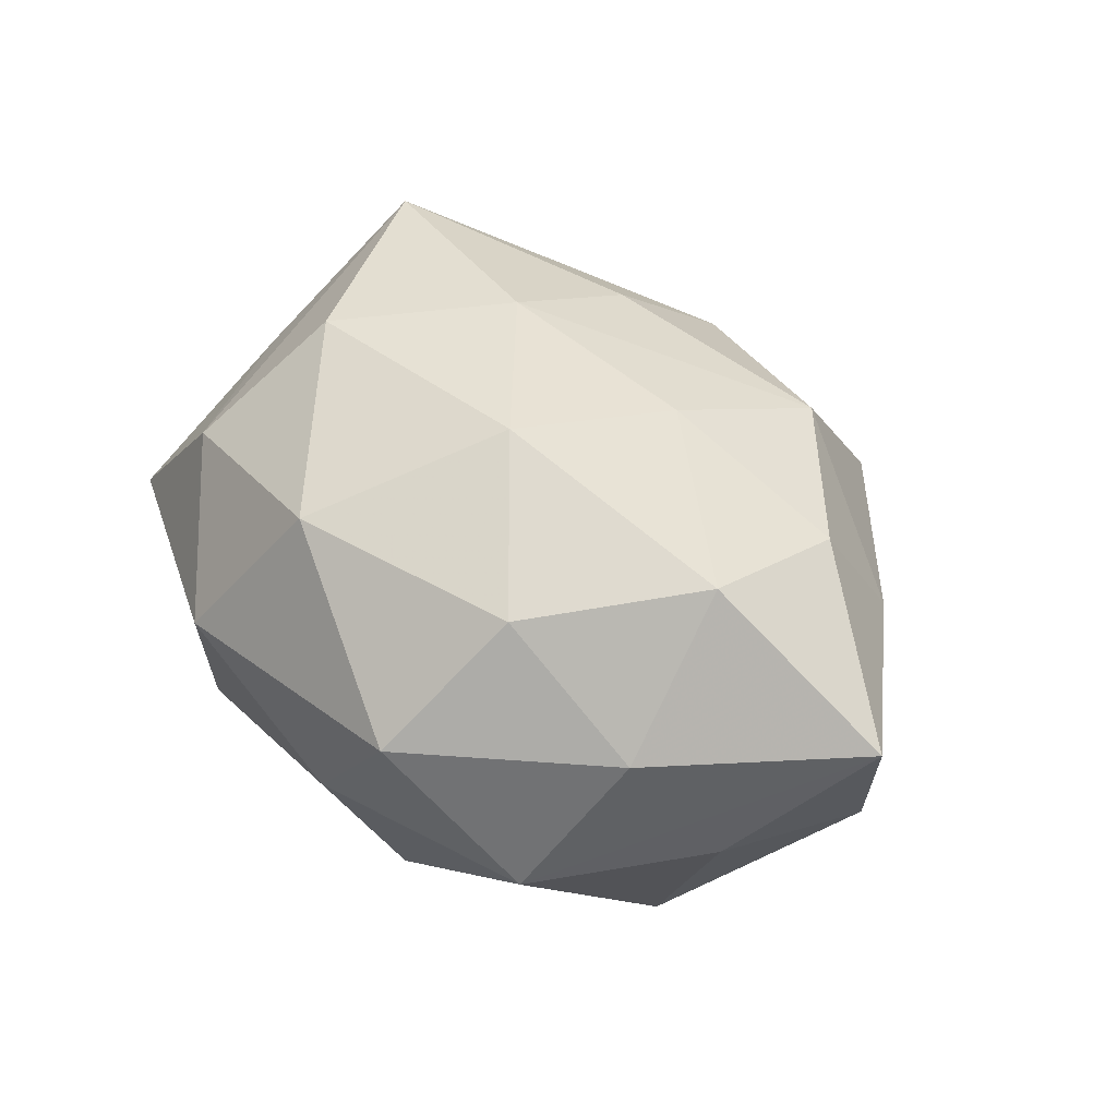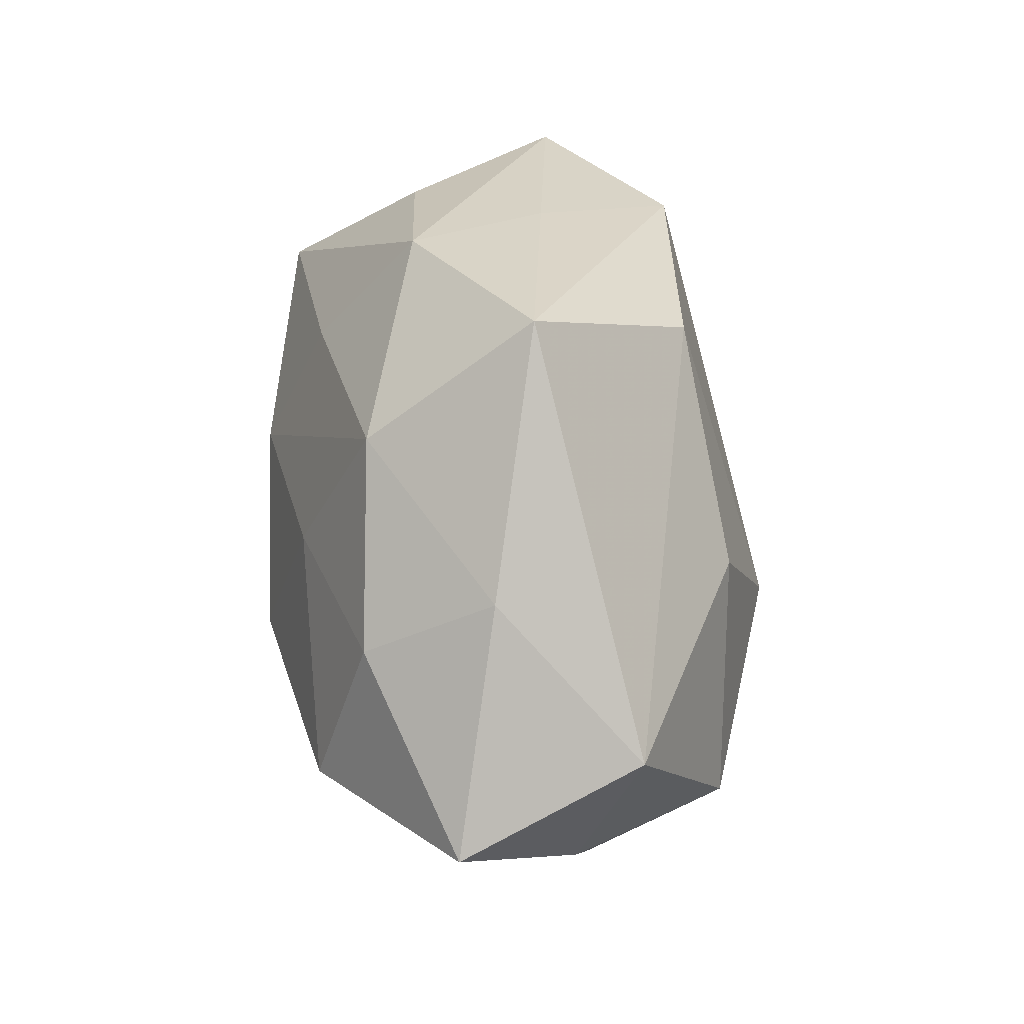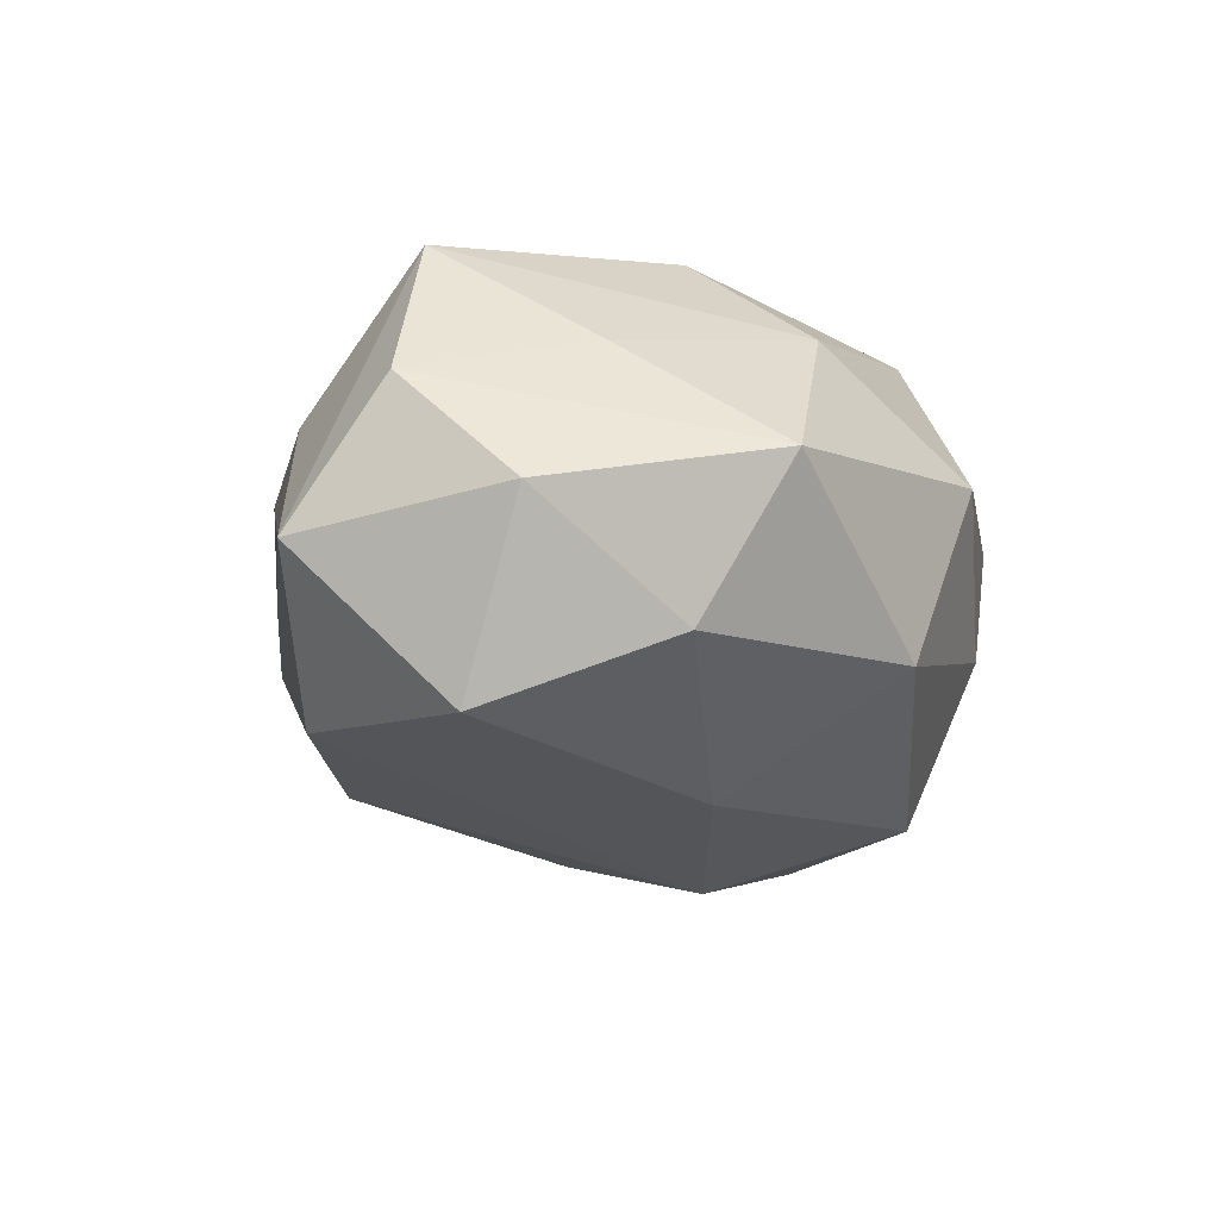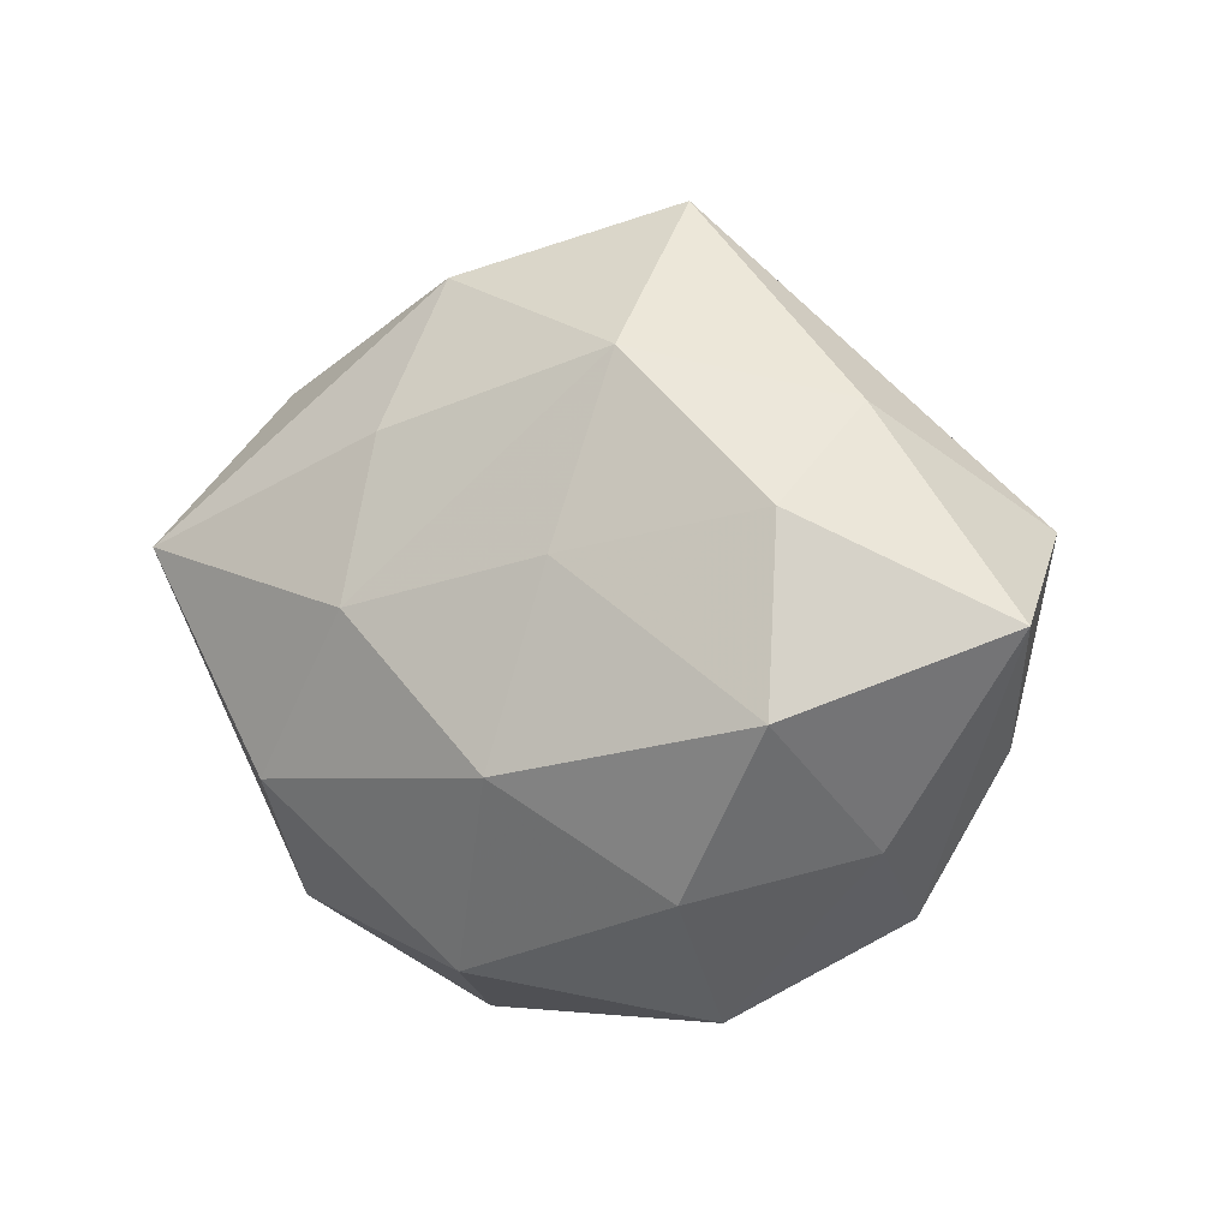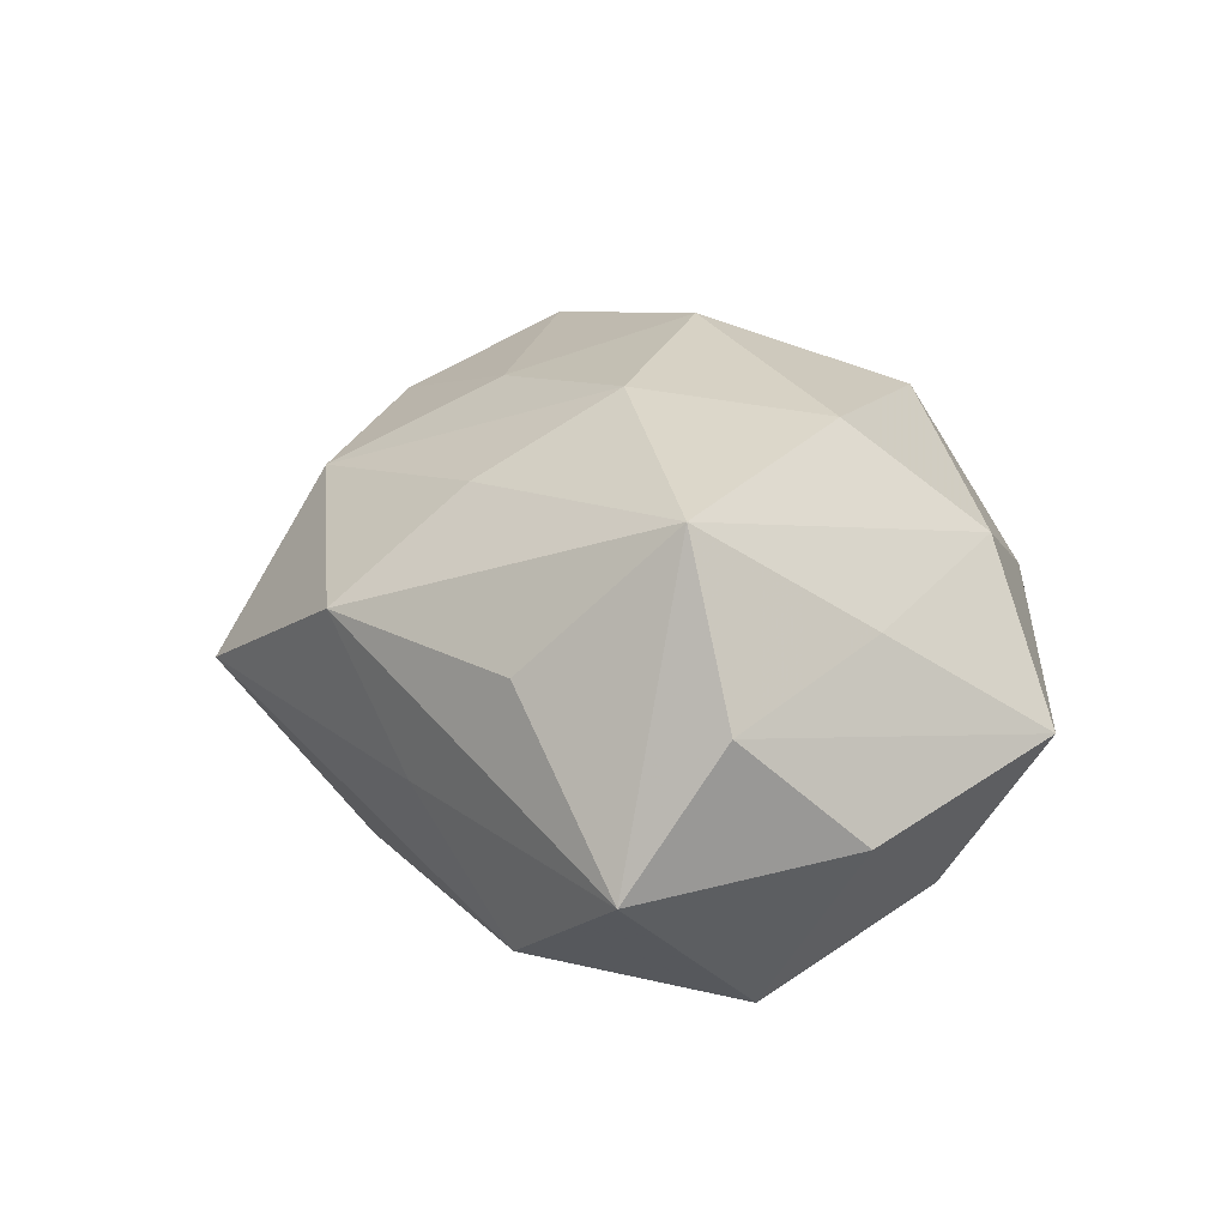
<metadata>
{"format":"obj","ext":"obj","renderer":"f3d","projection":"perspective","resolution":1024,"background":"white","views":[{"elev":43.4,"azim":52.3,"up":"+Z"},{"elev":51.2,"azim":87.7,"up":"+Y"},{"elev":-17.6,"azim":-72.9,"up":"+Z"},{"elev":7.0,"azim":35.2,"up":"+Y"},{"elev":23.8,"azim":-109.4,"up":"+Z"}]}
</metadata>
<code>
v -0.03615 0.007211 0.007069
v 0.02862 -0.001559 0.01842
v -0.01241 -0.01034 -0.0214
v 0.01556 0.01044 -0.01922
v 0.04243 0.005092 0.005984
v 0.009826 -0.02106 -0.01935
v -0.0003556 0.0246 -0.01565
v -0.01568 -0.009506 0.02215
v -0.0241 0.01974 0.008364
v -0.03742 -0.003391 -0.003059
v -0.01495 0.02521 -0.003486
v 0.01976 -0.01599 0.01645
v 0.007719 -0.02773 -0.005969
v -0.02842 -0.01336 -0.01246
v 0.0006434 -0.02336 0.01801
v -0.03604 0.01574 -0.005054
v 0.02676 -0.02041 -0.006673
v 0.0269 0.02041 0.002302
v 0.02876 -0.006672 -0.0183
v 0.01165 0.02451 0.01285
v -0.006373 0.004696 0.02323
v -0.02183 0.01918 -0.0159
v 0.03657 0.01013 -0.009965
v -0.0317 0.003014 -0.01807
v -0.02836 0.007844 0.02061
v -0.007492 0.01768 0.0174
v -0.007535 0.02932 0.008458
v -0.00731 -0.03041 0.003775
v 0.007713 -0.006676 0.02387
v 0.0312 -0.01239 0.006558
v 0.0357 -0.005876 -0.004559
v -0.02955 -0.007169 0.01029
v -0.01283 -0.02636 -0.01195
v 0.01026 0.00941 0.01939
v 0.02621 0.01334 0.01366
v 0.007606 -0.00409 -0.02404
v -0.03024 -0.02189 -6.284e-05
v 0.01729 -0.02736 0.006512
v -0.01954 -0.021 0.01258
v 0.008489 0.03531 -0.001694
f 2 30 5
f 40 23 7
f 12 30 2
f 2 29 12
f 12 29 15
f 18 23 40
f 18 5 23
f 40 20 18
f 23 5 31
f 24 16 22
f 16 11 22
f 40 7 22
f 22 11 40
f 24 22 36
f 36 22 7
f 1 16 10
f 10 37 1
f 10 16 24
f 15 39 28
f 28 39 37
f 33 28 37
f 33 6 13
f 13 28 33
f 2 5 35
f 5 18 35
f 35 18 20
f 21 20 26
f 27 20 40
f 26 20 27
f 40 11 27
f 27 11 16
f 16 9 27
f 30 12 38
f 38 12 15
f 38 28 13
f 15 28 38
f 13 6 17
f 17 38 13
f 30 38 17
f 17 5 30
f 17 31 5
f 24 36 3
f 3 36 6
f 6 33 3
f 6 36 19
f 19 17 6
f 23 31 19
f 31 17 19
f 4 7 23
f 4 36 7
f 23 19 4
f 4 19 36
f 14 33 37
f 14 10 24
f 37 10 14
f 24 3 14
f 14 3 33
f 20 21 34
f 2 35 34
f 34 35 20
f 34 29 2
f 34 21 29
f 25 21 26
f 26 27 25
f 25 27 9
f 25 16 1
f 25 9 16
f 37 39 32
f 39 25 32
f 1 37 32
f 32 25 1
f 29 21 8
f 21 25 8
f 15 29 8
f 8 39 15
f 8 25 39

</code>
